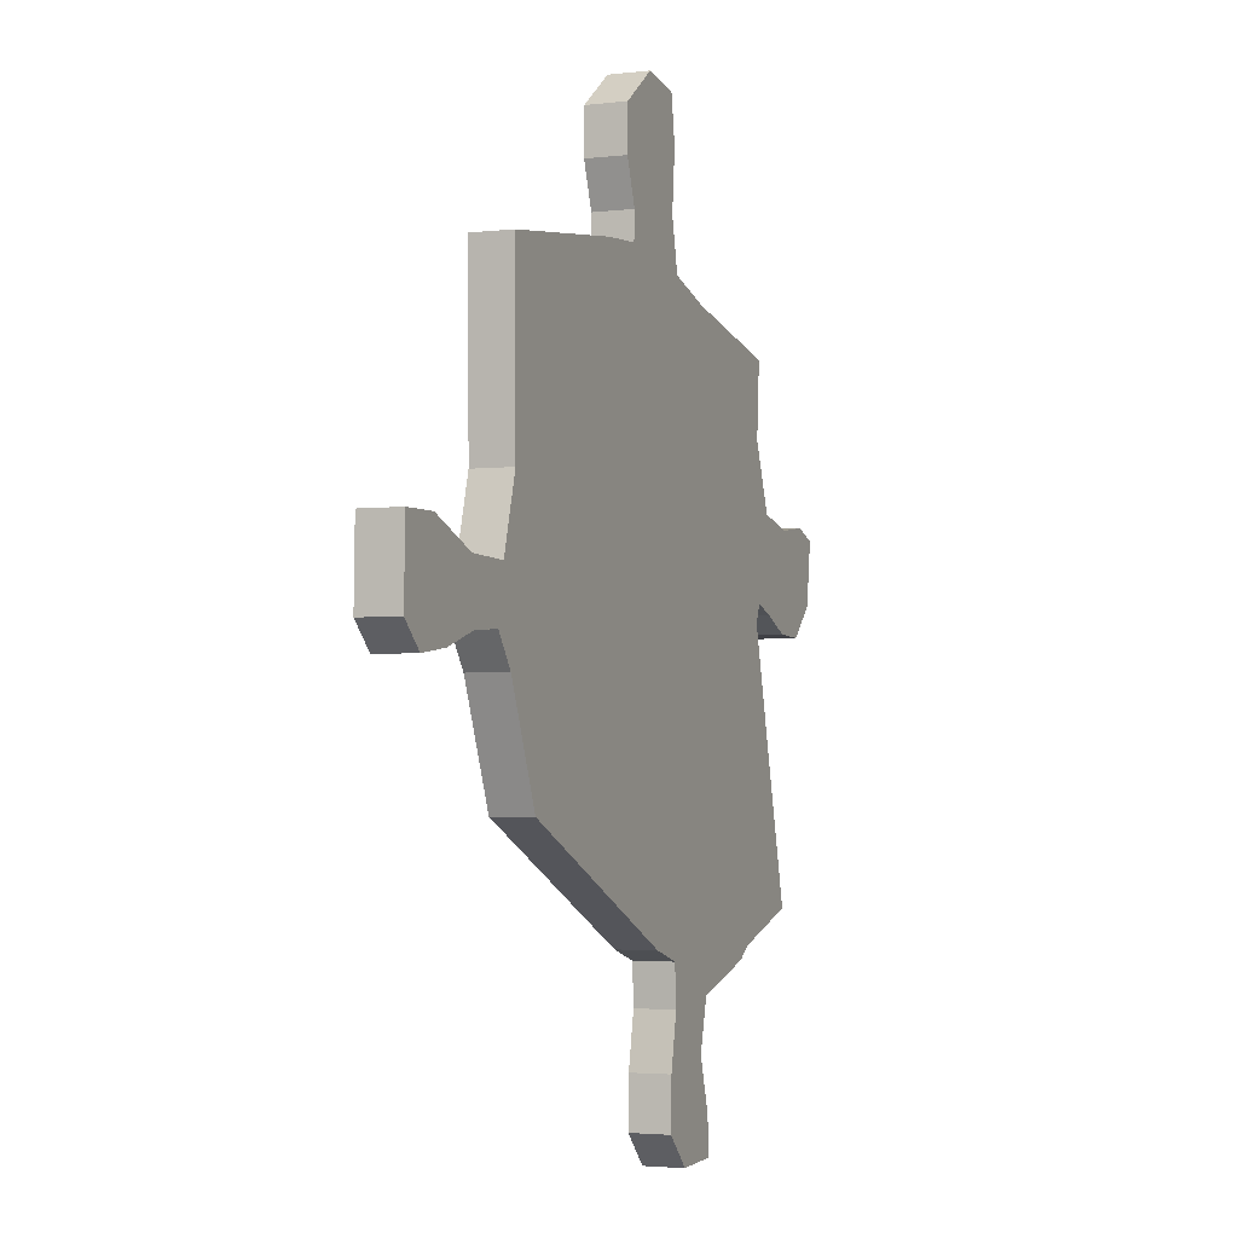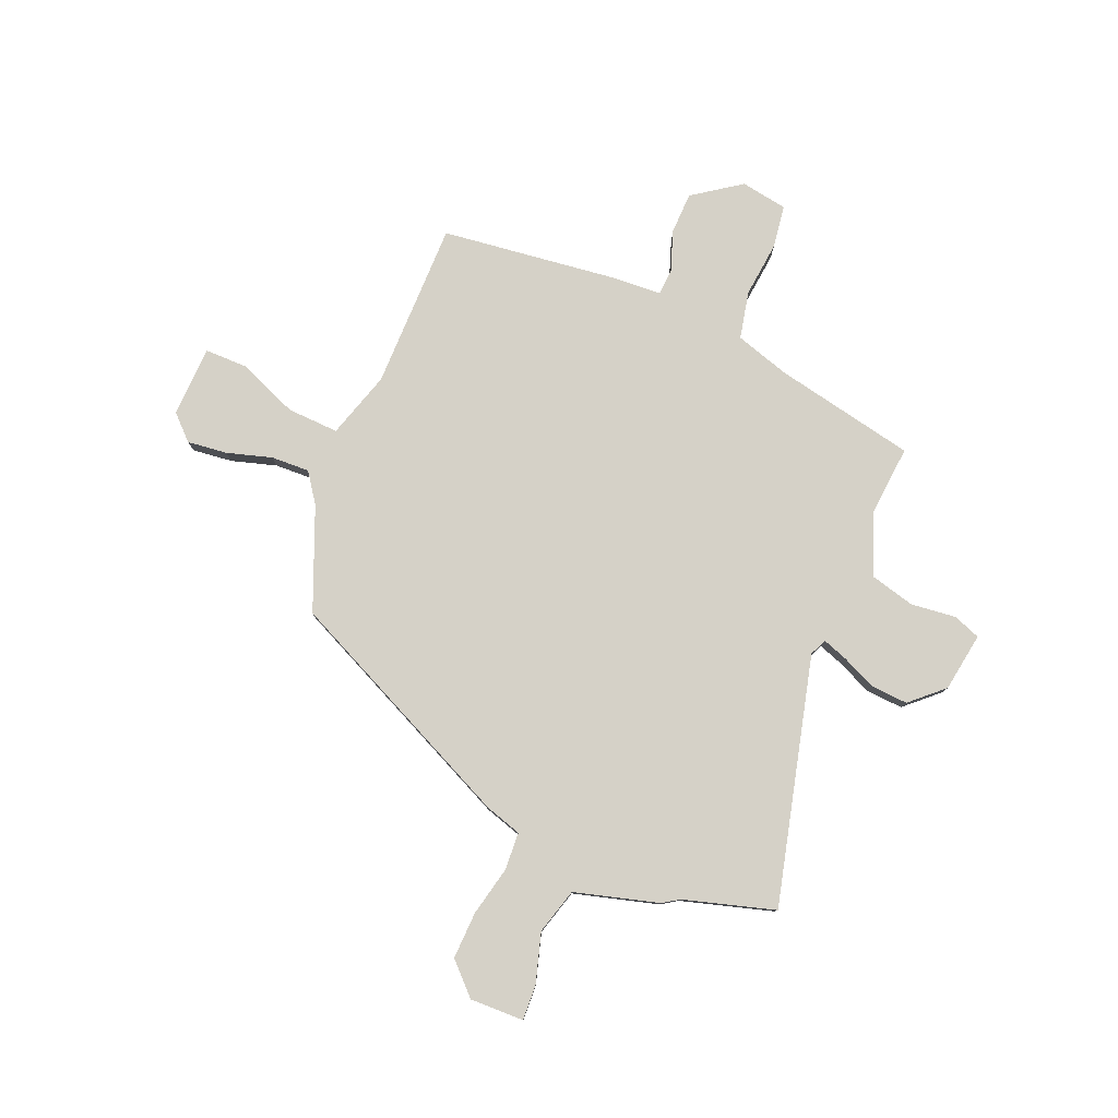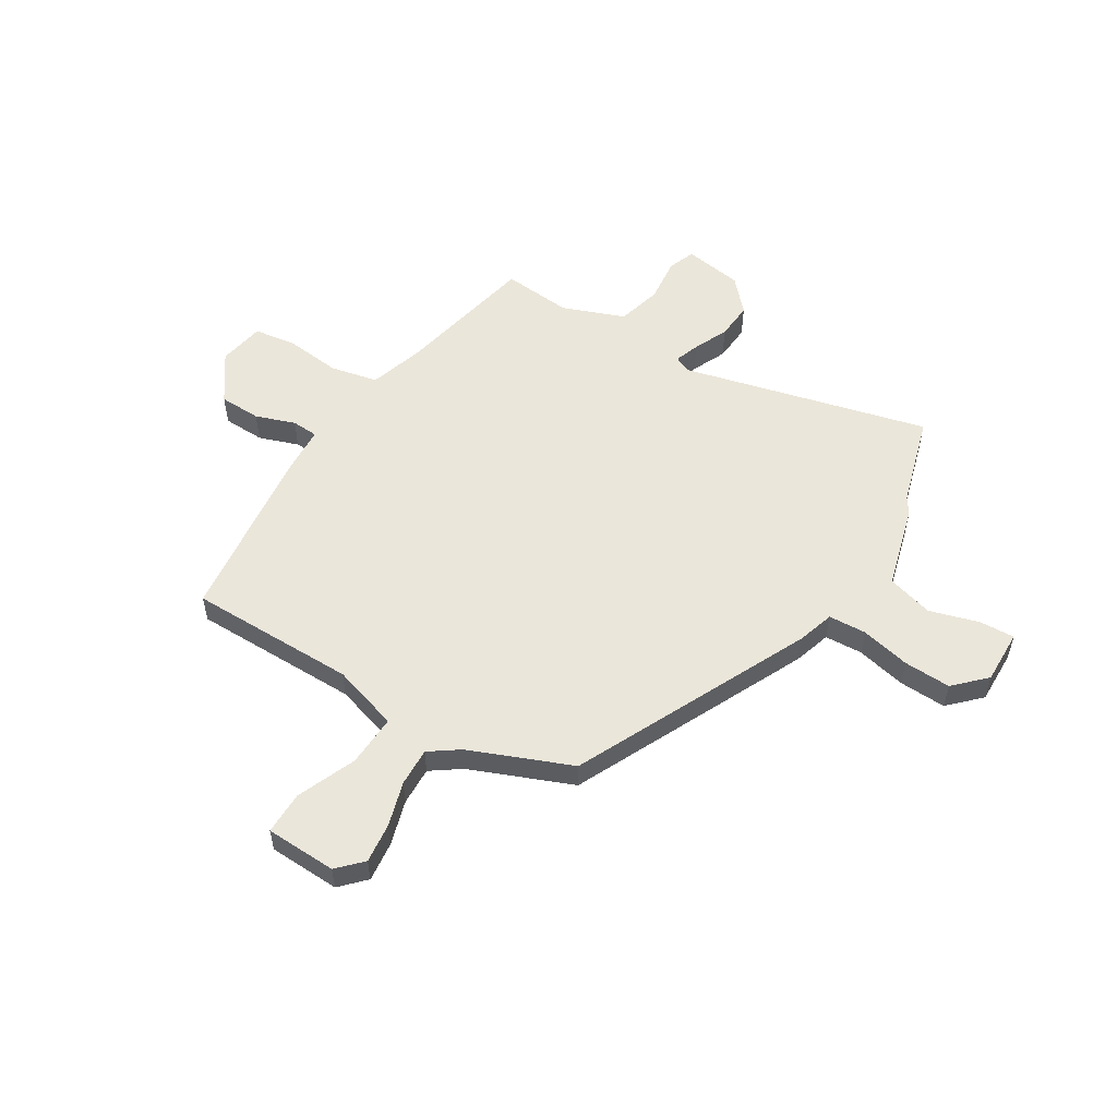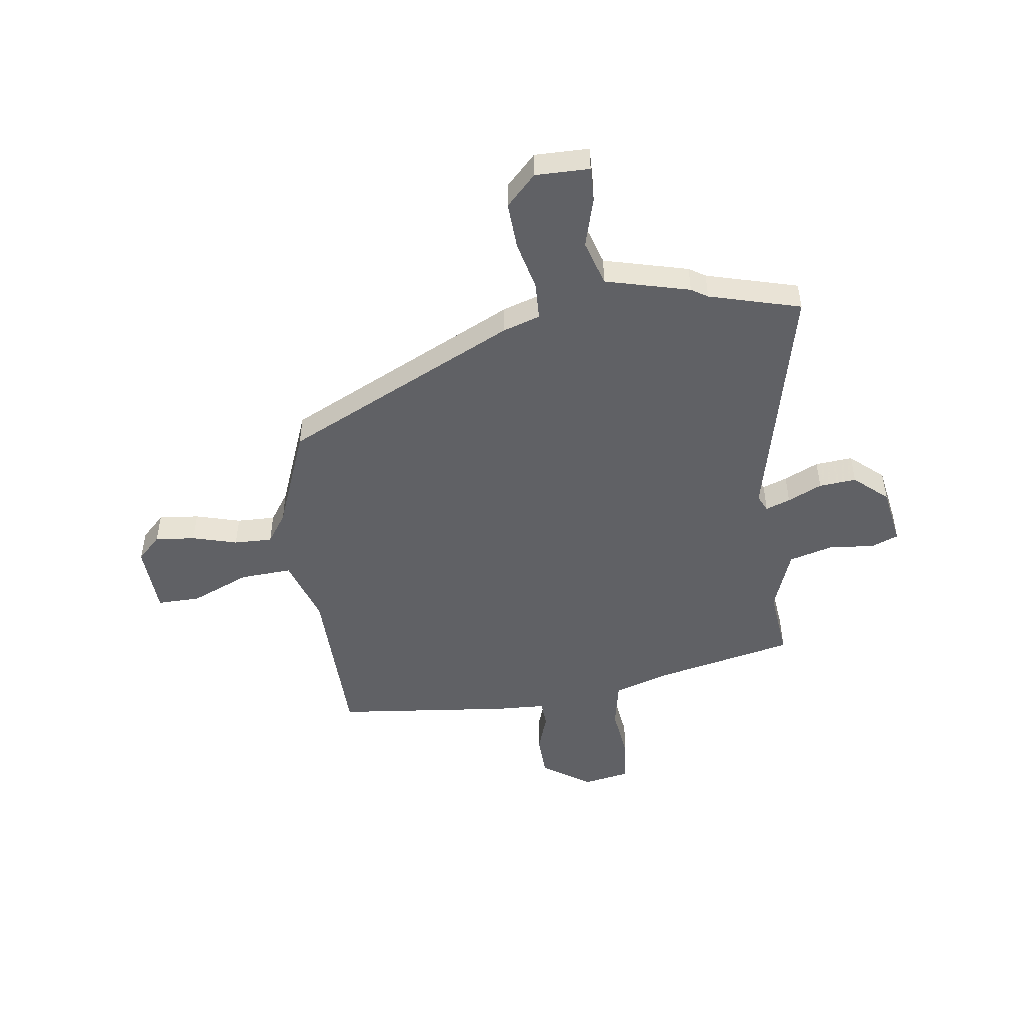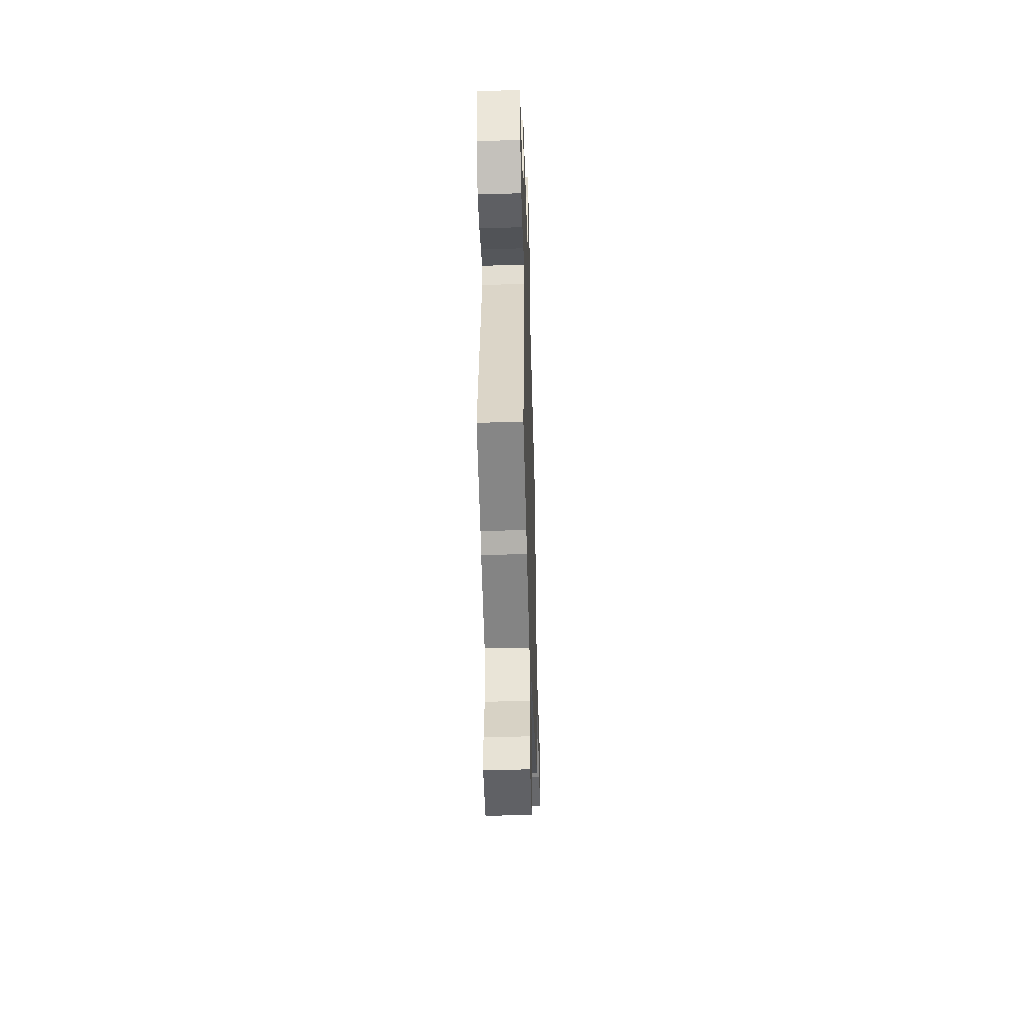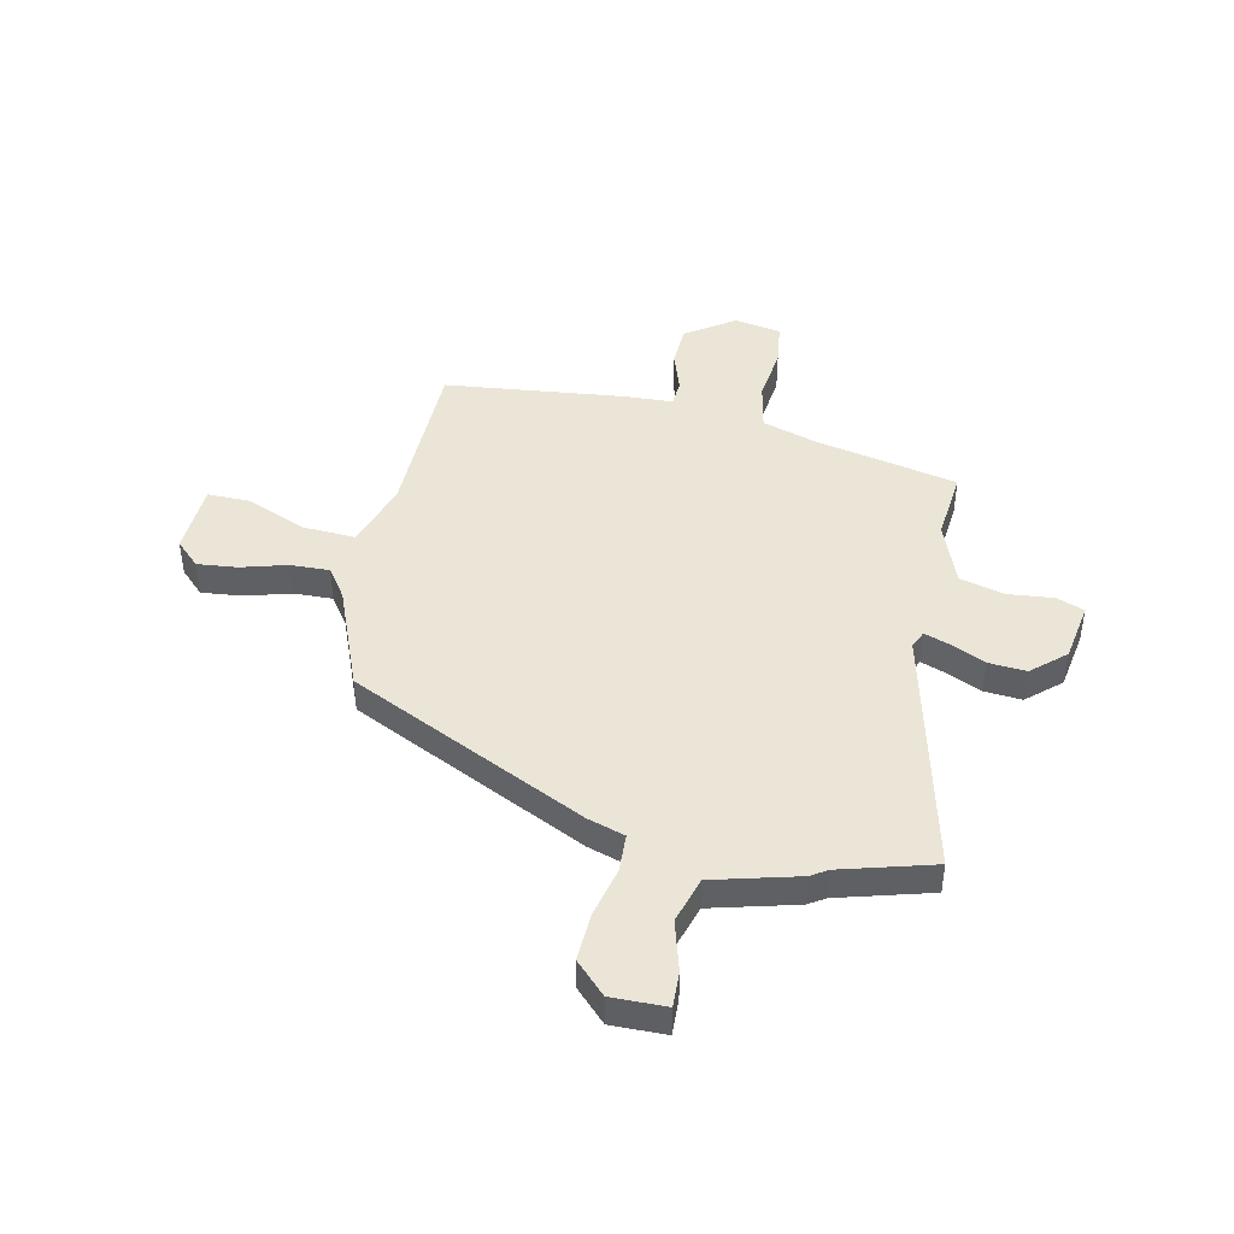
<metadata>
{"format":"obj","ext":"obj","renderer":"f3d","projection":"perspective","resolution":1024,"background":"white","views":[{"elev":-3.0,"azim":112.1,"up":"+Z"},{"elev":79.5,"azim":-156.6,"up":"+Y"},{"elev":54.8,"azim":122.5,"up":"+Y"},{"elev":-48.8,"azim":-170.4,"up":"+Y"},{"elev":-45.1,"azim":-88.4,"up":"+Z"},{"elev":44.3,"azim":-166.4,"up":"+Y"}]}
</metadata>
<code>
v 0.5 0.07 0.494
v 0.496 0.07 0.171
v 0.534 0.07 0.042
v 0.634 0.07 0.045
v 0.749 0.07 0.09
v 0.832 0.07 0.089
v 0.835 0.07 -0.048
v 0.788 0.07 -0.092
v 0.711 0.07 -0.082
v 0.625 0.07 -0.055
v 0.551 0.07 -0.051
v 0.51 0.07 -0.107
v 0.427 0.07 -0.302
v -0.03 0.07 -0.508
v -0.102 0.07 -0.529
v -0.107 0.07 -0.602
v -0.087 0.07 -0.698
v -0.085 0.07 -0.789
v -0.144 0.07 -0.846
v -0.248 0.07 -0.842
v -0.244 0.07 -0.775
v -0.214 0.07 -0.679
v -0.238 0.07 -0.59
v -0.399 0.07 -0.543
v -0.43 0.07 -0.522
v -0.605 0.07 -0.468
v -0.479 0.07 0.005
v -0.493 0.07 0.038
v -0.541 0.07 0.022
v -0.608 0.07 -0.007
v -0.68 0.07 -0.011
v -0.742 0.07 0.047
v -0.758 0.07 0.161
v -0.705 0.07 0.18
v -0.618 0.07 0.169
v -0.532 0.07 0.19
v -0.484 0.07 0.309
v -0.494 0.07 0.444
v -0.221 0.07 0.496
v -0.115 0.07 0.527
v -0.094 0.07 0.618
v -0.104 0.07 0.726
v -0.091 0.07 0.808
v -0.001 0.07 0.822
v 0.09 0.07 0.756
v 0.091 0.07 0.675
v 0.063 0.07 0.599
v 0.065 0.07 0.548
v 0.159 0.07 0.541
v 0.5 0 0.494
v 0.496 0 0.171
v 0.534 0 0.042
v 0.634 0 0.045
v 0.749 0 0.09
v 0.832 0 0.089
v 0.835 0 -0.048
v 0.788 0 -0.092
v 0.711 0 -0.082
v 0.625 0 -0.055
v 0.551 0 -0.051
v 0.51 0 -0.107
v 0.427 0 -0.302
v -0.03 0 -0.508
v -0.102 0 -0.529
v -0.107 0 -0.602
v -0.087 0 -0.698
v -0.085 0 -0.789
v -0.144 0 -0.846
v -0.248 0 -0.842
v -0.244 0 -0.775
v -0.214 0 -0.679
v -0.238 0 -0.59
v -0.399 0 -0.543
v -0.43 0 -0.522
v -0.605 0 -0.468
v -0.479 0 0.005
v -0.493 0 0.038
v -0.541 0 0.022
v -0.608 0 -0.007
v -0.68 0 -0.011
v -0.742 0 0.047
v -0.758 0 0.161
v -0.705 0 0.18
v -0.618 0 0.169
v -0.532 0 0.19
v -0.484 0 0.309
v -0.494 0 0.444
v -0.221 0 0.496
v -0.115 0 0.527
v -0.094 0 0.618
v -0.104 0 0.726
v -0.091 0 0.808
v -0.001 0 0.822
v 0.09 0 0.756
v 0.091 0 0.675
v 0.063 0 0.599
v 0.065 0 0.548
v 0.159 0 0.541
f 48 49 1 2
f 44 45 46 47
f 44 47 48
f 41 42 43 44
f 40 41 44 48
f 39 40 48 2
f 37 38 39 2
f 32 33 34 35
f 32 35 36
f 29 30 31 32
f 28 29 32 36
f 27 28 36 37
f 25 26 27
f 23 24 25 27
f 19 20 21 22
f 19 22 23
f 16 17 18 19
f 15 16 19 23
f 12 13 14 15
f 11 12 15 23
f 7 8 9 10
f 7 10 11
f 4 5 6 7
f 3 4 7 11
f 11 23 27 37
f 2 3 11 37
f 51 50 98 97
f 96 95 94 93
f 97 96 93
f 93 92 91 90
f 97 93 90 89
f 51 97 89 88
f 51 88 87 86
f 84 83 82 81
f 85 84 81
f 81 80 79 78
f 85 81 78 77
f 86 85 77 76
f 76 75 74
f 76 74 73 72
f 71 70 69 68
f 72 71 68
f 68 67 66 65
f 72 68 65 64
f 64 63 62 61
f 72 64 61 60
f 59 58 57 56
f 60 59 56
f 56 55 54 53
f 60 56 53 52
f 86 76 72 60
f 86 60 52 51
f 1 50 51 2
f 2 51 52 3
f 3 52 53 4
f 4 53 54 5
f 5 54 55 6
f 6 55 56 7
f 7 56 57 8
f 8 57 58 9
f 9 58 59 10
f 10 59 60 11
f 11 60 61 12
f 12 61 62 13
f 13 62 63 14
f 14 63 64 15
f 15 64 65 16
f 16 65 66 17
f 17 66 67 18
f 18 67 68 19
f 19 68 69 20
f 20 69 70 21
f 21 70 71 22
f 22 71 72 23
f 23 72 73 24
f 24 73 74 25
f 25 74 75 26
f 26 75 76 27
f 27 76 77 28
f 28 77 78 29
f 29 78 79 30
f 30 79 80 31
f 31 80 81 32
f 32 81 82 33
f 33 82 83 34
f 34 83 84 35
f 35 84 85 36
f 36 85 86 37
f 37 86 87 38
f 38 87 88 39
f 39 88 89 40
f 40 89 90 41
f 41 90 91 42
f 42 91 92 43
f 43 92 93 44
f 44 93 94 45
f 45 94 95 46
f 46 95 96 47
f 47 96 97 48
f 48 97 98 49
f 49 98 50 1

</code>
